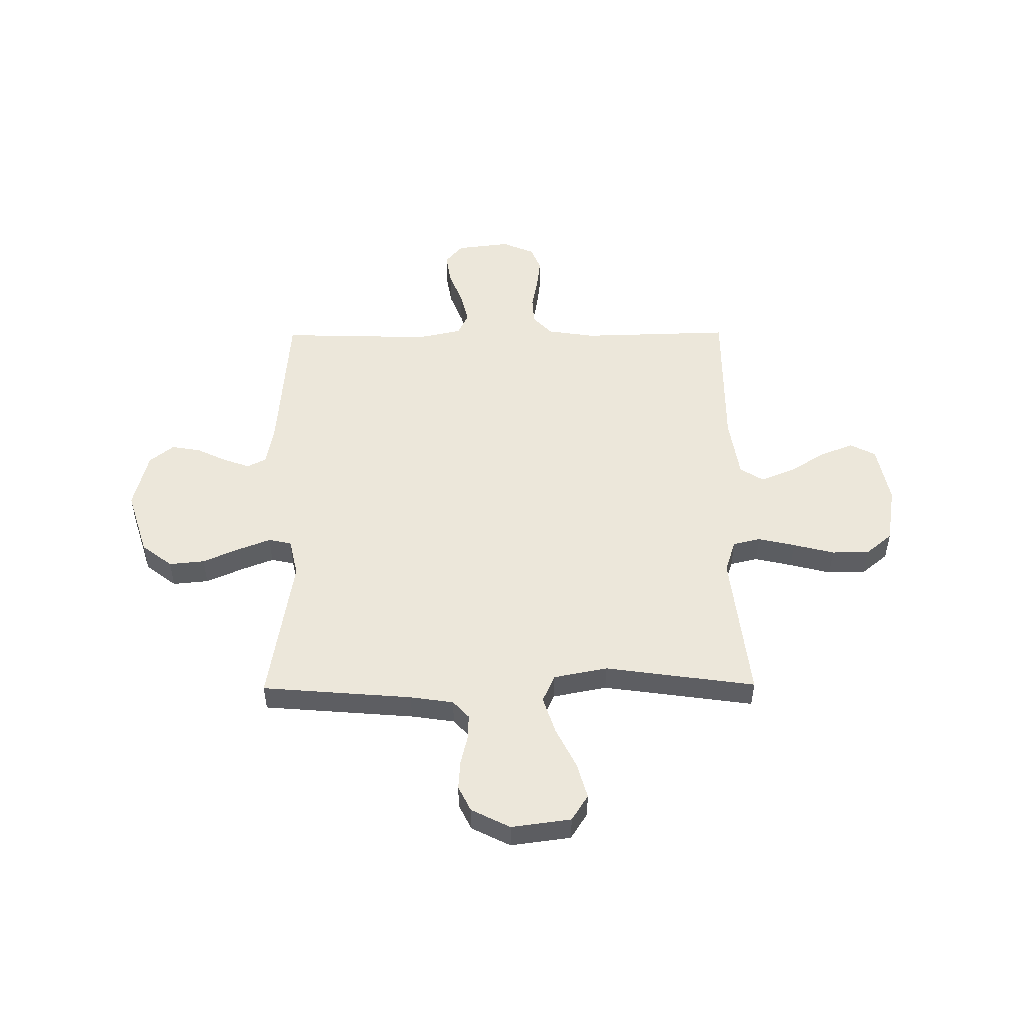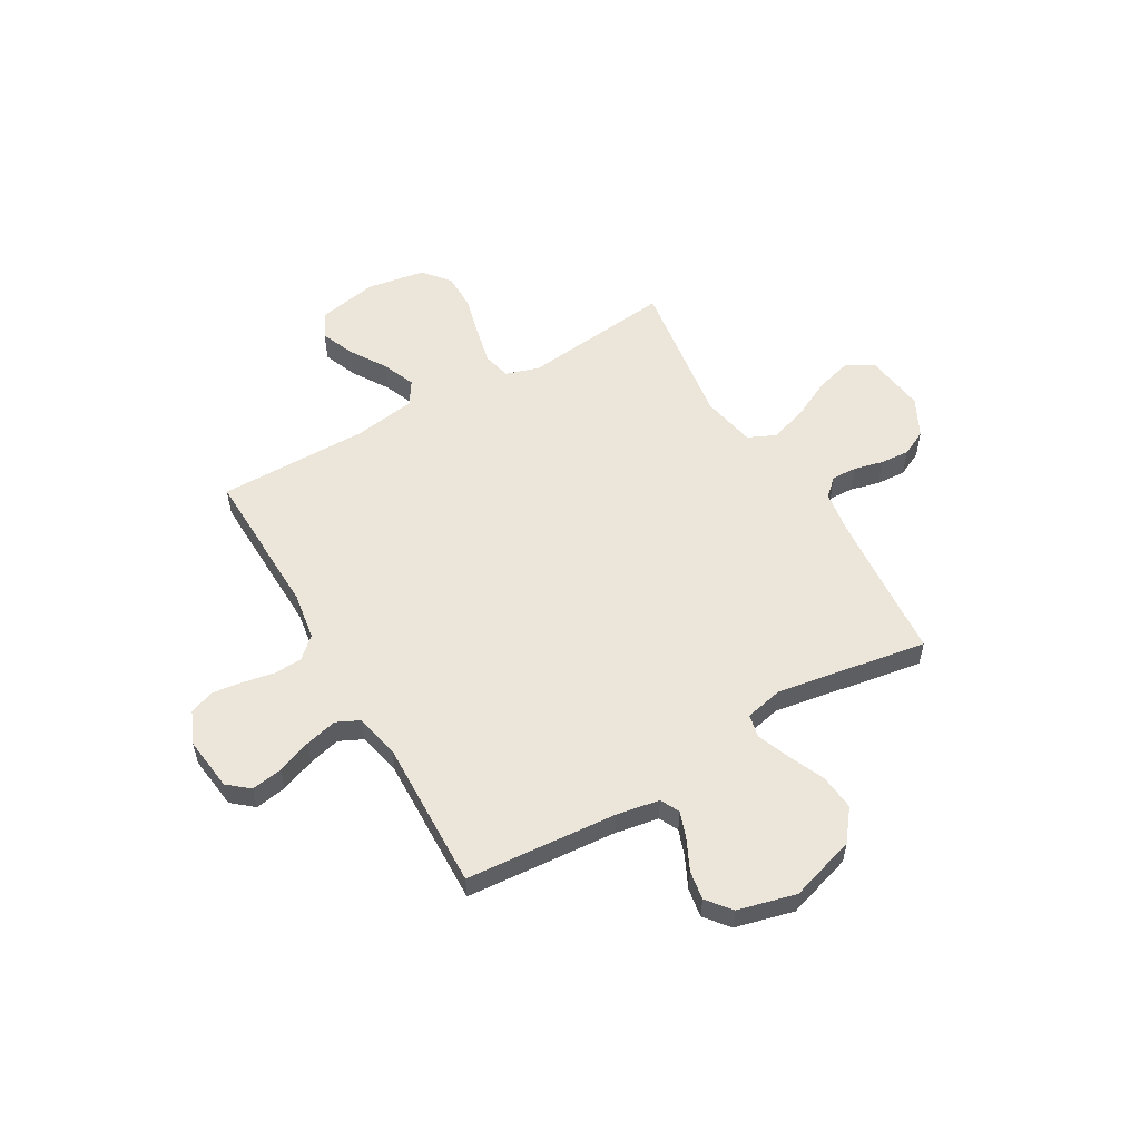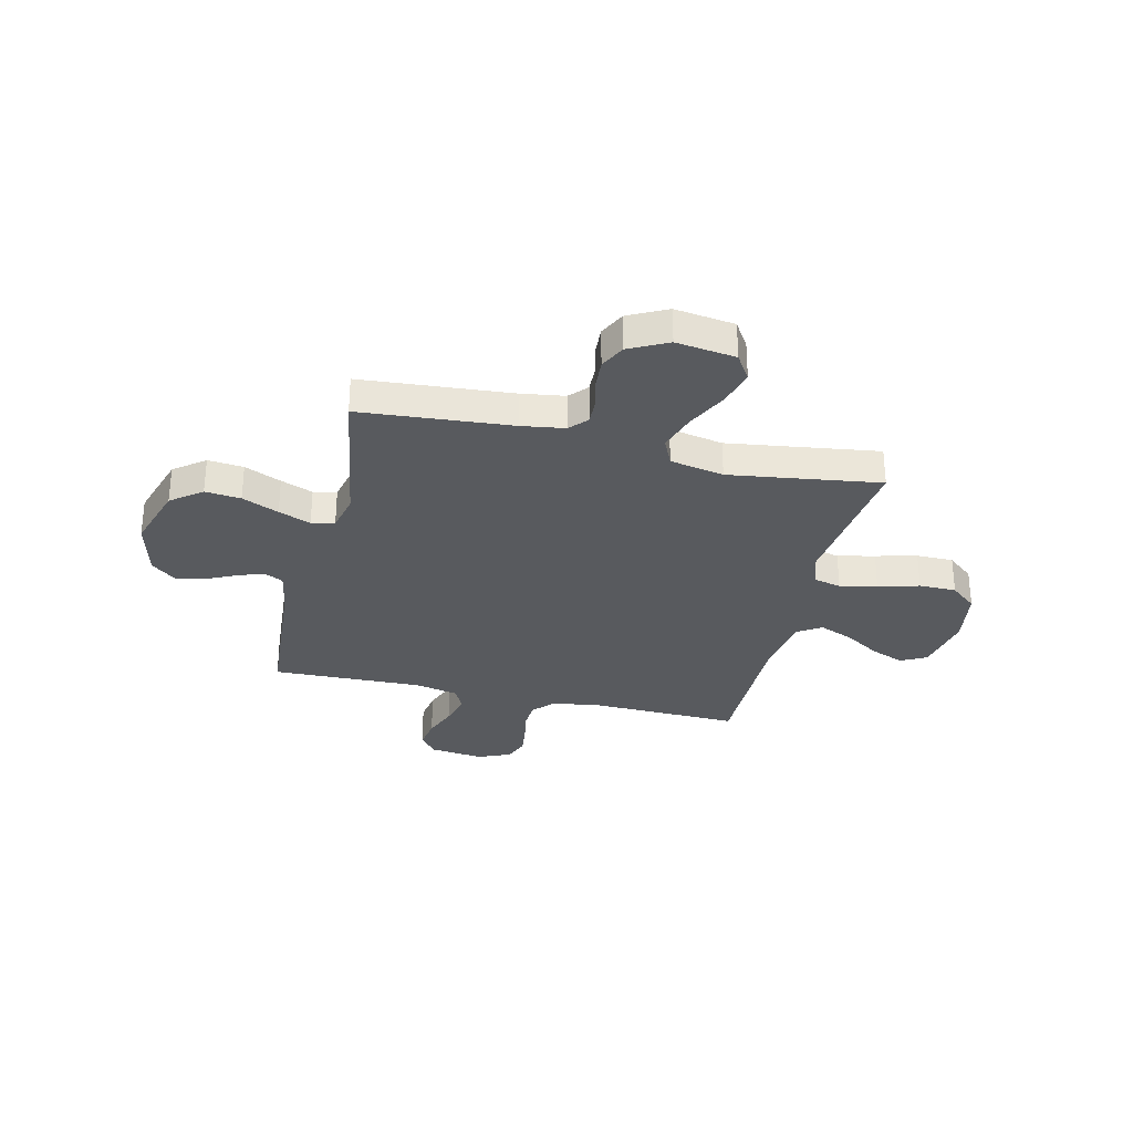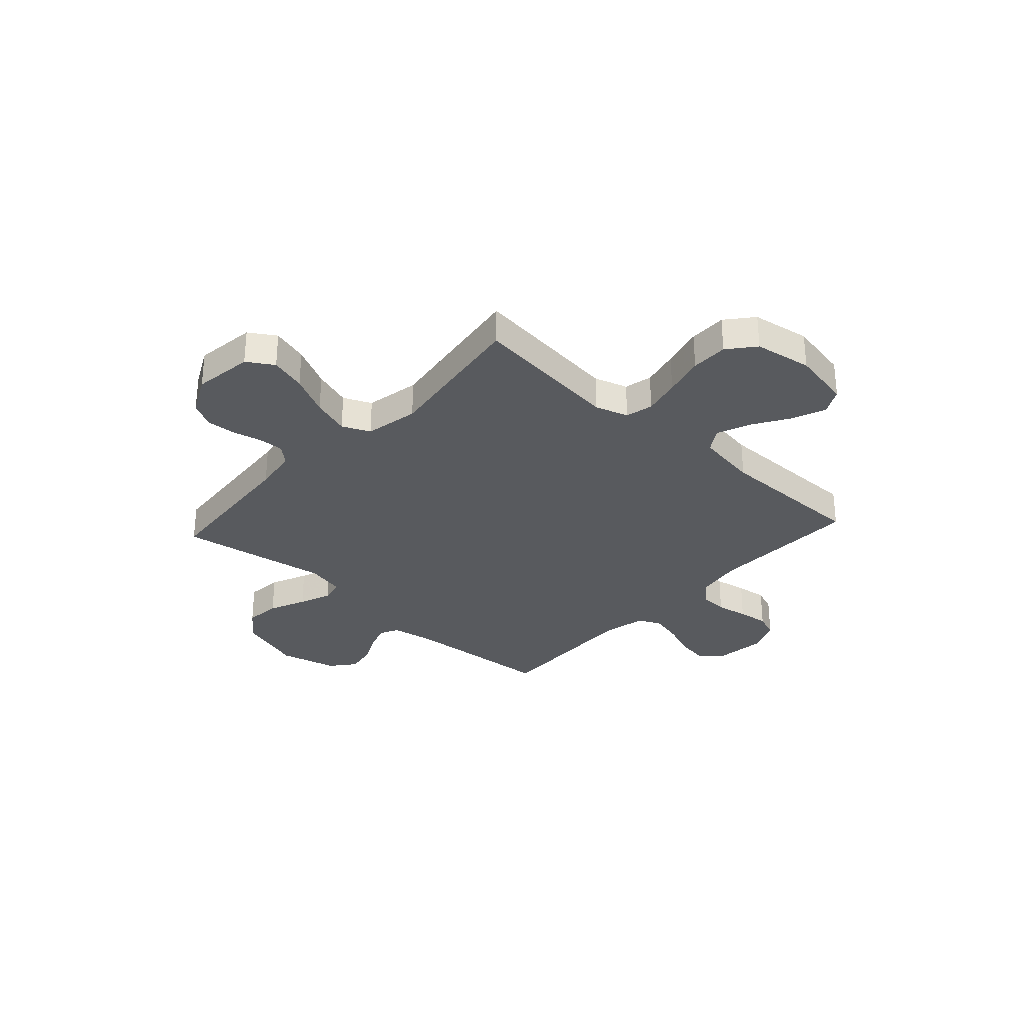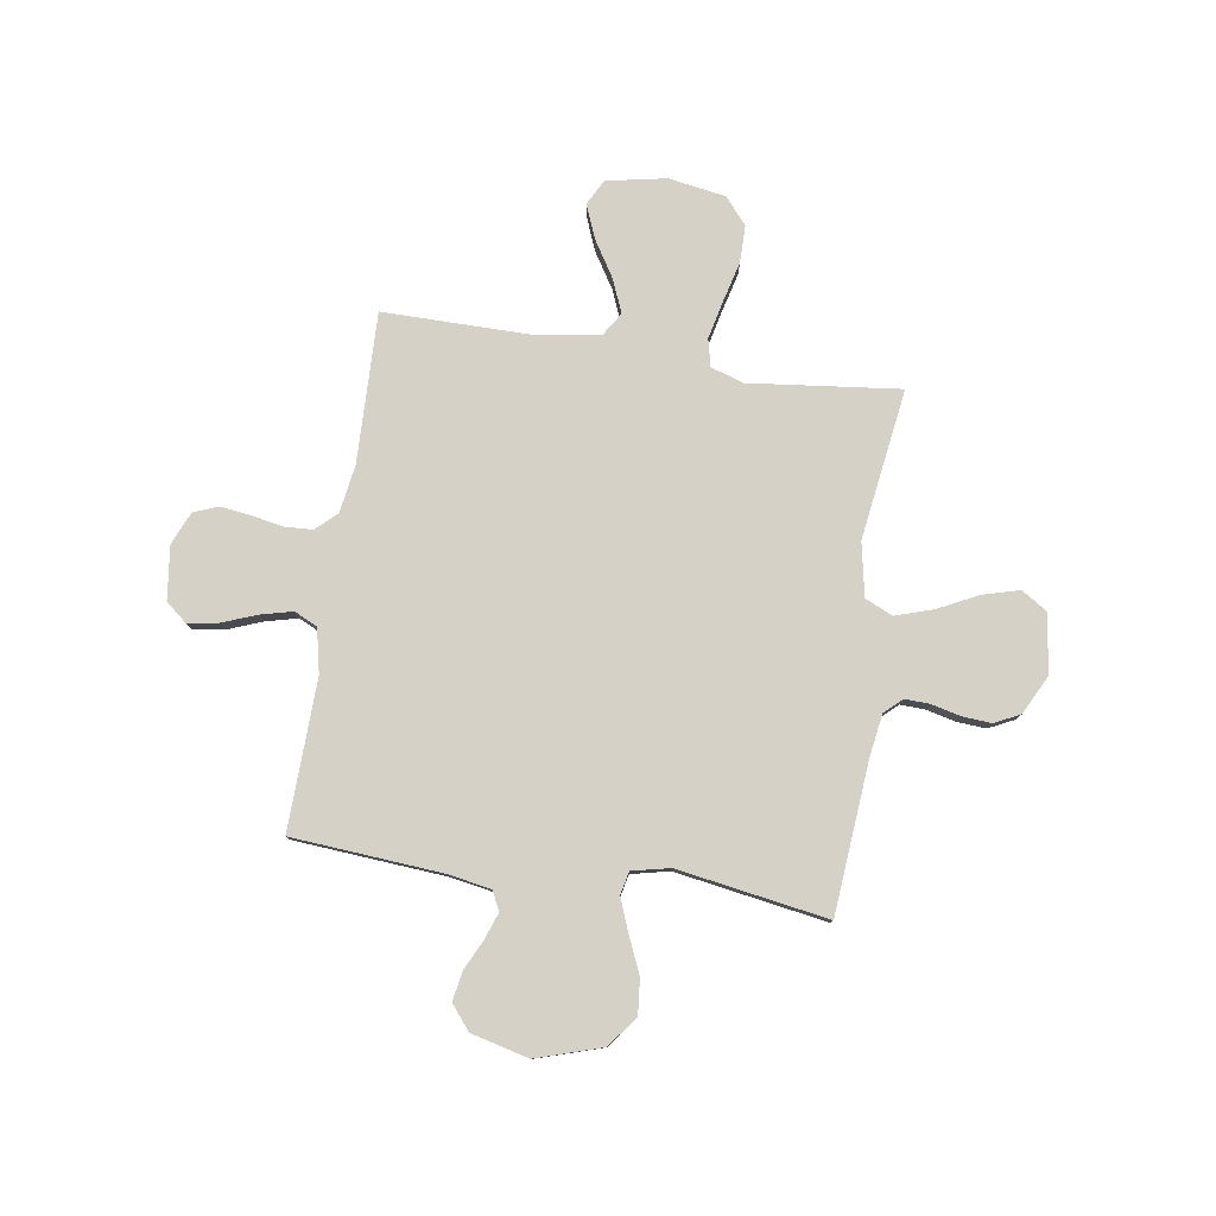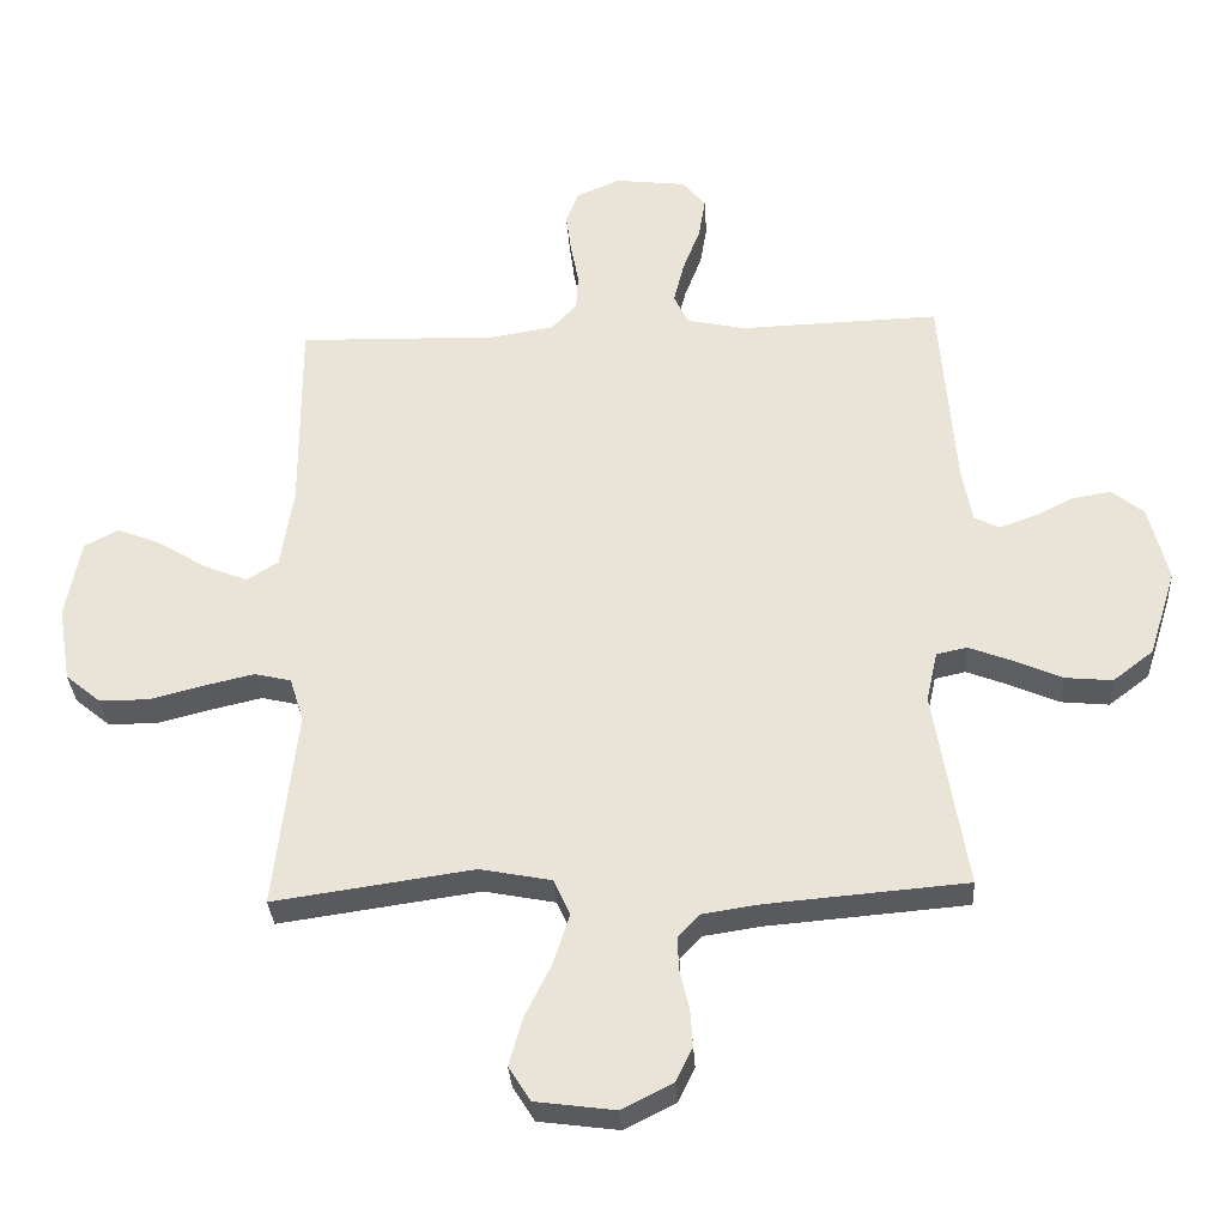
<metadata>
{"format":"obj","ext":"obj","renderer":"f3d","projection":"perspective","resolution":1024,"background":"white","views":[{"elev":50.7,"azim":179.5,"up":"+Y"},{"elev":55.2,"azim":59.9,"up":"+Y"},{"elev":-30.7,"azim":166.6,"up":"+Y"},{"elev":-31.1,"azim":-132.4,"up":"+Y"},{"elev":79.2,"azim":98.7,"up":"+Y"},{"elev":-32.2,"azim":3.5,"up":"+Z"}]}
</metadata>
<code>
v -0.5 0.07 -0.5
v -0.466 0.07 -0.2
v -0.487 0.07 -0.134
v -0.542 0.07 -0.121
v -0.616 0.07 -0.138
v -0.698 0.07 -0.159
v -0.772 0.07 -0.159
v -0.825 0.07 -0.115
v -0.844 0.07 0
v -0.821 0.07 0.119
v -0.77 0.07 0.146
v -0.703 0.07 0.119
v -0.631 0.07 0.074
v -0.565 0.07 0.047
v -0.518 0.07 0.077
v -0.499 0.07 0.2
v -0.5 0.07 0.5
v -0.2 0.07 0.492
v -0.105 0.07 0.507
v -0.067 0.07 0.548
v -0.064 0.07 0.604
v -0.076 0.07 0.667
v -0.084 0.07 0.728
v -0.065 0.07 0.777
v 0 0.07 0.805
v 0.107 0.07 0.792
v 0.142 0.07 0.75
v 0.132 0.07 0.688
v 0.106 0.07 0.62
v 0.09 0.07 0.556
v 0.112 0.07 0.51
v 0.2 0.07 0.491
v 0.5 0.07 0.5
v 0.523 0.07 0.2
v 0.538 0.07 0.115
v 0.576 0.07 0.096
v 0.629 0.07 0.115
v 0.689 0.07 0.144
v 0.747 0.07 0.154
v 0.795 0.07 0.115
v 0.824 0.07 0
v 0.783 0.07 -0.131
v 0.722 0.07 -0.178
v 0.651 0.07 -0.171
v 0.578 0.07 -0.139
v 0.514 0.07 -0.114
v 0.468 0.07 -0.124
v 0.451 0.07 -0.2
v 0.5 0.07 -0.5
v 0.2 0.07 -0.525
v 0.114 0.07 -0.538
v 0.082 0.07 -0.573
v 0.084 0.07 -0.623
v 0.098 0.07 -0.681
v 0.102 0.07 -0.739
v 0.077 0.07 -0.79
v 0 0.07 -0.829
v -0.119 0.07 -0.813
v -0.152 0.07 -0.761
v -0.132 0.07 -0.689
v -0.092 0.07 -0.608
v -0.068 0.07 -0.533
v -0.093 0.07 -0.478
v -0.2 0.07 -0.457
v -0.5 0 -0.5
v -0.466 0 -0.2
v -0.487 0 -0.134
v -0.542 0 -0.121
v -0.616 0 -0.138
v -0.698 0 -0.159
v -0.772 0 -0.159
v -0.825 0 -0.115
v -0.844 0 0
v -0.821 0 0.119
v -0.77 0 0.146
v -0.703 0 0.119
v -0.631 0 0.074
v -0.565 0 0.047
v -0.518 0 0.077
v -0.499 0 0.2
v -0.5 0 0.5
v -0.2 0 0.492
v -0.105 0 0.507
v -0.067 0 0.548
v -0.064 0 0.604
v -0.076 0 0.667
v -0.084 0 0.728
v -0.065 0 0.777
v 0 0 0.805
v 0.107 0 0.792
v 0.142 0 0.75
v 0.132 0 0.688
v 0.106 0 0.62
v 0.09 0 0.556
v 0.112 0 0.51
v 0.2 0 0.491
v 0.5 0 0.5
v 0.523 0 0.2
v 0.538 0 0.115
v 0.576 0 0.096
v 0.629 0 0.115
v 0.689 0 0.144
v 0.747 0 0.154
v 0.795 0 0.115
v 0.824 0 0
v 0.783 0 -0.131
v 0.722 0 -0.178
v 0.651 0 -0.171
v 0.578 0 -0.139
v 0.514 0 -0.114
v 0.468 0 -0.124
v 0.451 0 -0.2
v 0.5 0 -0.5
v 0.2 0 -0.525
v 0.114 0 -0.538
v 0.082 0 -0.573
v 0.084 0 -0.623
v 0.098 0 -0.681
v 0.102 0 -0.739
v 0.077 0 -0.79
v 0 0 -0.829
v -0.119 0 -0.813
v -0.152 0 -0.761
v -0.132 0 -0.689
v -0.092 0 -0.608
v -0.068 0 -0.533
v -0.093 0 -0.478
v -0.2 0 -0.457
f 59 60 61
f 58 59 61
f 57 58 61
f 56 57 61
f 55 56 61
f 54 55 61
f 53 54 61
f 52 53 61 62
f 51 52 62 63
f 48 49 50
f 50 51 63
f 48 50 63
f 47 48 63
f 43 44 45
f 42 43 45
f 41 42 45
f 40 41 45
f 39 40 45
f 38 39 45
f 37 38 45
f 36 37 45 46
f 35 36 46 47
f 32 33 34
f 47 63 64
f 35 47 64
f 34 35 64
f 32 34 64
f 31 32 64
f 27 28 29
f 26 27 29
f 25 26 29
f 24 25 29
f 23 24 29
f 22 23 29
f 21 22 29
f 20 21 29 30
f 16 17 18
f 15 16 18 19
f 11 12 13
f 10 11 13
f 9 10 13
f 8 9 13
f 7 8 13
f 6 7 13
f 5 6 13
f 4 5 13 14
f 3 4 14 15
f 64 1 2
f 31 64 2
f 30 31 2
f 20 30 2
f 19 20 2
f 2 3 15 19
f 125 124 123
f 125 123 122
f 125 122 121
f 125 121 120
f 125 120 119
f 125 119 118
f 125 118 117
f 126 125 117 116
f 127 126 116 115
f 114 113 112
f 127 115 114
f 127 114 112
f 127 112 111
f 109 108 107
f 109 107 106
f 109 106 105
f 109 105 104
f 109 104 103
f 109 103 102
f 109 102 101
f 110 109 101 100
f 111 110 100 99
f 98 97 96
f 128 127 111
f 128 111 99
f 128 99 98
f 128 98 96
f 128 96 95
f 93 92 91
f 93 91 90
f 93 90 89
f 93 89 88
f 93 88 87
f 93 87 86
f 93 86 85
f 94 93 85 84
f 82 81 80
f 83 82 80 79
f 77 76 75
f 77 75 74
f 77 74 73
f 77 73 72
f 77 72 71
f 77 71 70
f 77 70 69
f 78 77 69 68
f 79 78 68 67
f 66 65 128
f 66 128 95
f 66 95 94
f 66 94 84
f 66 84 83
f 83 79 67 66
f 1 65 66 2
f 2 66 67 3
f 3 67 68 4
f 4 68 69 5
f 5 69 70 6
f 6 70 71 7
f 7 71 72 8
f 8 72 73 9
f 9 73 74 10
f 10 74 75 11
f 11 75 76 12
f 12 76 77 13
f 13 77 78 14
f 14 78 79 15
f 15 79 80 16
f 16 80 81 17
f 17 81 82 18
f 18 82 83 19
f 19 83 84 20
f 20 84 85 21
f 21 85 86 22
f 22 86 87 23
f 23 87 88 24
f 24 88 89 25
f 25 89 90 26
f 26 90 91 27
f 27 91 92 28
f 28 92 93 29
f 29 93 94 30
f 30 94 95 31
f 31 95 96 32
f 32 96 97 33
f 33 97 98 34
f 34 98 99 35
f 35 99 100 36
f 36 100 101 37
f 37 101 102 38
f 38 102 103 39
f 39 103 104 40
f 40 104 105 41
f 41 105 106 42
f 42 106 107 43
f 43 107 108 44
f 44 108 109 45
f 45 109 110 46
f 46 110 111 47
f 47 111 112 48
f 48 112 113 49
f 49 113 114 50
f 50 114 115 51
f 51 115 116 52
f 52 116 117 53
f 53 117 118 54
f 54 118 119 55
f 55 119 120 56
f 56 120 121 57
f 57 121 122 58
f 58 122 123 59
f 59 123 124 60
f 60 124 125 61
f 61 125 126 62
f 62 126 127 63
f 63 127 128 64
f 64 128 65 1

</code>
